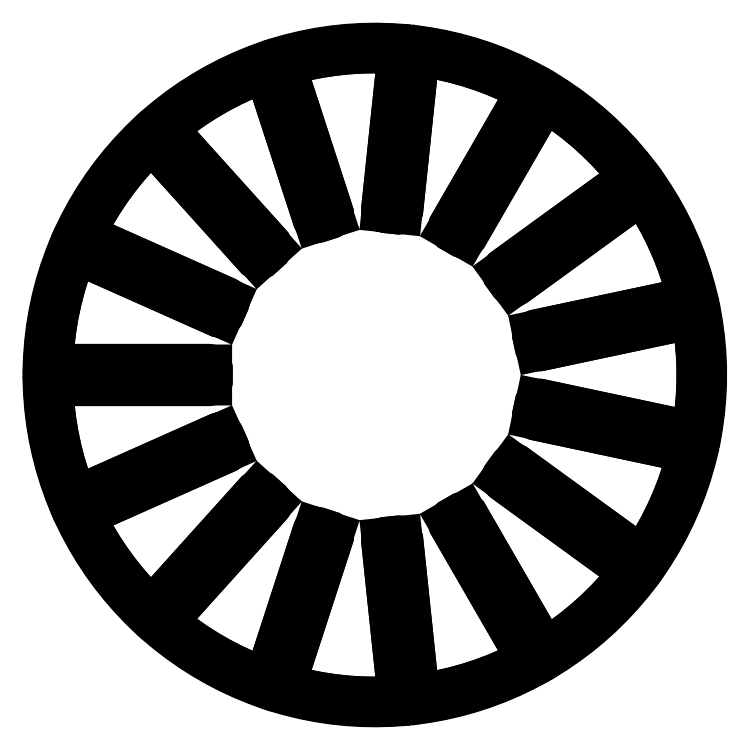
<metadata>
{"format":"dxf","ext":"dxf","renderer":"ezdxf+matplotlib","layout":"modelspace","background":"white","min_lineweight":24,"dpi":150}
</metadata>
<code>
0
SECTION
2
ENTITIES
0
LWPOLYLINE
8
0
90
120
70
1
43
0
10
-97.63
20
41.28
10
-99.58
20
40.5
42
0.08867
10
-107.4
20
3.5
10
-106
20
2
10
-55.1
20
2
42
-0.4142
10
-55
20
1.9
10
-55
20
-1.9
42
-0.4142
10
-55.1
20
-2
10
-106
20
-2
10
-107.4
20
-3.5
42
0.08867
10
-99.58
20
-40.5
10
-97.63
20
-41.28
10
-51.15
20
-20.58
42
-0.4142
10
-51.02
20
-20.63
10
-49.47
20
-24.11
42
-0.4142
10
-49.52
20
-24.24
10
-96.01
20
-44.93
10
-96.73
20
-46.9
42
0.08867
10
-74.49
20
-77.5
10
-72.4
20
-77.42
10
-38.36
20
-39.61
42
-0.4142
10
-38.21
20
-39.6
10
-35.39
20
-42.14
42
-0.4142
10
-35.38
20
-42.29
10
-69.43
20
-80.1
10
-69.29
20
-82.19
42
0.08867
10
-36.53
20
-101.1
10
-34.65
20
-100.2
10
-18.93
20
-51.79
42
-0.4142
10
-18.8
20
-51.72
10
-15.19
20
-52.9
42
-0.4142
10
-15.12
20
-53.02
10
-30.85
20
-101.4
10
-29.87
20
-103.3
42
0.08867
10
7.751
20
-107.2
10
9.089
20
-105.6
10
3.77
20
-55.01
42
-0.4142
10
3.859
20
-54.9
10
7.639
20
-54.5
42
-0.4142
10
7.749
20
-54.59
10
13.07
20
-105.2
10
14.71
20
-106.5
42
0.08867
10
50.69
20
-94.8
10
51.26
20
-92.78
10
25.82
20
-48.72
42
-0.4142
10
25.85
20
-48.58
10
29.15
20
-46.68
42
-0.4142
10
29.28
20
-46.72
10
54.72
20
-90.78
10
56.75
20
-91.3
42
0.08867
10
84.87
20
-65.98
10
84.57
20
-63.91
10
43.4
20
-34.01
42
-0.4142
10
43.38
20
-33.87
10
45.61
20
-30.79
42
-0.4142
10
45.75
20
-30.77
10
86.92
20
-60.68
10
88.98
20
-60.32
42
0.08867
10
104.4
20
-25.76
10
103.2
20
-23.99
10
53.48
20
-13.41
42
-0.4142
10
53.4
20
-13.29
10
54.19
20
-9.577
42
-0.4142
10
54.31
20
-9.5
10
104.1
20
-20.08
10
105.8
20
-18.92
42
0.08867
10
105.8
20
18.92
10
104.1
20
20.08
10
54.31
20
9.5
42
-0.4142
10
54.19
20
9.577
10
53.4
20
13.29
42
-0.4142
10
53.48
20
13.41
10
103.2
20
23.99
10
104.4
20
25.76
42
0.08867
10
88.98
20
60.32
10
86.92
20
60.68
10
45.75
20
30.77
42
-0.4142
10
45.61
20
30.79
10
43.38
20
33.87
42
-0.4142
10
43.4
20
34.01
10
84.57
20
63.91
10
84.87
20
65.98
42
0.08867
10
56.75
20
91.3
10
54.72
20
90.78
10
29.28
20
46.72
42
-0.4142
10
29.15
20
46.68
10
25.85
20
48.58
42
-0.4142
10
25.82
20
48.72
10
51.26
20
92.78
10
50.69
20
94.8
42
0.08867
10
14.71
20
106.5
10
13.07
20
105.2
10
7.749
20
54.59
42
-0.4142
10
7.639
20
54.5
10
3.859
20
54.9
42
-0.4142
10
3.77
20
55.01
10
9.089
20
105.6
10
7.751
20
107.2
42
0.08867
10
-29.87
20
103.3
10
-30.85
20
101.4
10
-15.12
20
53.02
42
-0.4142
10
-15.19
20
52.9
10
-18.8
20
51.72
42
-0.4142
10
-18.93
20
51.79
10
-34.65
20
100.2
10
-36.53
20
101.1
42
0.08867
10
-69.29
20
82.19
10
-69.43
20
80.1
10
-35.38
20
42.29
42
-0.4142
10
-35.39
20
42.14
10
-38.21
20
39.6
42
-0.4142
10
-38.36
20
39.61
10
-72.4
20
77.42
10
-74.49
20
77.5
42
0.08867
10
-96.73
20
46.9
10
-96.01
20
44.93
10
-49.52
20
24.24
42
-0.4142
10
-49.47
20
24.11
10
-51.02
20
20.63
42
-0.4142
10
-51.15
20
20.58
0
LWPOLYLINE
8
0
90
120
70
1
43
0
10
-96.73
20
46.9
10
-96.01
20
44.93
10
-49.52
20
24.24
42
-0.4142
10
-49.47
20
24.11
10
-51.02
20
20.63
42
-0.4142
10
-51.15
20
20.58
10
-97.63
20
41.28
10
-99.58
20
40.5
42
0.08867
10
-107.4
20
3.5
10
-106
20
2
10
-55.1
20
2
42
-0.4142
10
-55
20
1.9
10
-55
20
-1.9
42
-0.4142
10
-55.1
20
-2
10
-106
20
-2
10
-107.4
20
-3.5
42
0.08867
10
-99.58
20
-40.5
10
-97.63
20
-41.28
10
-51.15
20
-20.58
42
-0.4142
10
-51.02
20
-20.63
10
-49.47
20
-24.11
42
-0.4142
10
-49.52
20
-24.24
10
-96.01
20
-44.93
10
-96.73
20
-46.9
42
0.08867
10
-74.49
20
-77.5
10
-72.4
20
-77.42
10
-38.36
20
-39.61
42
-0.4142
10
-38.21
20
-39.6
10
-35.39
20
-42.14
42
-0.4142
10
-35.38
20
-42.29
10
-69.43
20
-80.1
10
-69.29
20
-82.19
42
0.08867
10
-36.53
20
-101.1
10
-34.65
20
-100.2
10
-18.93
20
-51.79
42
-0.4142
10
-18.8
20
-51.72
10
-15.19
20
-52.9
42
-0.4142
10
-15.12
20
-53.02
10
-30.85
20
-101.4
10
-29.87
20
-103.3
42
0.08867
10
7.751
20
-107.2
10
9.089
20
-105.6
10
3.77
20
-55.01
42
-0.4142
10
3.859
20
-54.9
10
7.639
20
-54.5
42
-0.4142
10
7.749
20
-54.59
10
13.07
20
-105.2
10
14.71
20
-106.5
42
0.08867
10
50.69
20
-94.8
10
51.26
20
-92.78
10
25.82
20
-48.72
42
-0.4142
10
25.85
20
-48.58
10
29.15
20
-46.68
42
-0.4142
10
29.28
20
-46.72
10
54.72
20
-90.78
10
56.75
20
-91.3
42
0.08867
10
84.87
20
-65.98
10
84.57
20
-63.91
10
43.4
20
-34.01
42
-0.4142
10
43.38
20
-33.87
10
45.61
20
-30.79
42
-0.4142
10
45.75
20
-30.77
10
86.92
20
-60.68
10
88.98
20
-60.32
42
0.08867
10
104.4
20
-25.76
10
103.2
20
-23.99
10
53.48
20
-13.41
42
-0.4142
10
53.4
20
-13.29
10
54.19
20
-9.577
42
-0.4142
10
54.31
20
-9.5
10
104.1
20
-20.08
10
105.8
20
-18.92
42
0.08867
10
105.8
20
18.92
10
104.1
20
20.08
10
54.31
20
9.5
42
-0.4142
10
54.19
20
9.577
10
53.4
20
13.29
42
-0.4142
10
53.48
20
13.41
10
103.2
20
23.99
10
104.4
20
25.76
42
0.08867
10
88.98
20
60.32
10
86.92
20
60.68
10
45.75
20
30.77
42
-0.4142
10
45.61
20
30.79
10
43.38
20
33.87
42
-0.4142
10
43.4
20
34.01
10
84.57
20
63.91
10
84.87
20
65.98
42
0.08867
10
56.75
20
91.3
10
54.72
20
90.78
10
29.28
20
46.72
42
-0.4142
10
29.15
20
46.68
10
25.85
20
48.58
42
-0.4142
10
25.82
20
48.72
10
51.26
20
92.78
10
50.69
20
94.8
42
0.08867
10
14.71
20
106.5
10
13.07
20
105.2
10
7.749
20
54.59
42
-0.4142
10
7.639
20
54.5
10
3.859
20
54.9
42
-0.4142
10
3.77
20
55.01
10
9.089
20
105.6
10
7.751
20
107.2
42
0.08867
10
-29.87
20
103.3
10
-30.85
20
101.4
10
-15.12
20
53.02
42
-0.4142
10
-15.19
20
52.9
10
-18.8
20
51.72
42
-0.4142
10
-18.93
20
51.79
10
-34.65
20
100.2
10
-36.53
20
101.1
42
0.08867
10
-69.29
20
82.19
10
-69.43
20
80.1
10
-35.38
20
42.29
42
-0.4142
10
-35.39
20
42.14
10
-38.21
20
39.6
42
-0.4142
10
-38.36
20
39.61
10
-72.4
20
77.42
10
-74.49
20
77.5
42
0.08867
0
LWPOLYLINE
8
0
90
90
70
1
43
0
10
84.75
20
-63.8
10
43.6
20
-33.9
10
45.72
20
-30.99
10
86.87
20
-60.89
10
89.1
20
-60.5
42
0.08907
10
104.6
20
-25.73
10
103.4
20
-23.81
10
53.62
20
-13.24
10
54.37
20
-9.716
10
104.1
20
-20.29
10
106
20
-19.03
42
0.08907
10
106
20
19.03
10
104.1
20
20.29
10
54.37
20
9.716
10
53.62
20
13.24
10
103.4
20
23.81
10
104.6
20
25.73
42
0.08907
10
89.1
20
60.5
10
86.87
20
60.89
10
45.72
20
30.99
10
43.6
20
33.9
10
84.75
20
63.8
10
85.08
20
66.04
42
0.08907
10
56.79
20
91.51
10
54.59
20
90.96
10
29.16
20
46.9
10
26.04
20
48.7
10
51.47
20
92.76
10
50.86
20
94.93
42
0.08907
10
14.65
20
106.7
10
12.88
20
105.3
10
7.56
20
54.71
10
3.98
20
55.09
10
9.297
20
105.7
10
7.85
20
107.4
42
0.08907
10
-30.01
20
103.4
10
-31.06
20
101.4
10
-15.35
20
53.05
10
-18.77
20
51.94
10
-34.49
20
100.3
10
-36.52
20
101.3
42
0.08907
10
-69.49
20
82.29
10
-69.63
20
80.03
10
-35.6
20
42.23
10
-38.27
20
39.82
10
-72.31
20
77.62
10
-74.57
20
77.71
42
0.08907
10
-96.95
20
46.91
10
-96.16
20
44.79
10
-49.7
20
24.1
10
-51.16
20
20.81
10
-97.63
20
41.5
10
-99.73
20
40.66
42
0.08907
10
-107.6
20
3.421
10
-106.1
20
1.8
10
-55.2
20
1.8
10
-55.2
20
-1.8
10
-106.1
20
-1.8
10
-107.6
20
-3.421
42
0.08907
10
-99.73
20
-40.66
10
-97.63
20
-41.5
10
-51.16
20
-20.81
10
-49.7
20
-24.1
10
-96.16
20
-44.79
10
-96.95
20
-46.91
42
0.08907
10
-74.57
20
-77.71
10
-72.31
20
-77.62
10
-38.27
20
-39.82
10
-35.6
20
-42.23
10
-69.63
20
-80.03
10
-69.49
20
-82.29
42
0.08907
10
-36.52
20
-101.3
10
-34.49
20
-100.3
10
-18.77
20
-51.94
10
-15.35
20
-53.05
10
-31.06
20
-101.4
10
-30.01
20
-103.4
42
0.08907
10
7.85
20
-107.4
10
9.297
20
-105.7
10
3.98
20
-55.09
10
7.56
20
-54.71
10
12.88
20
-105.3
10
14.65
20
-106.7
42
0.08907
10
50.86
20
-94.93
10
51.47
20
-92.76
10
26.04
20
-48.7
10
29.16
20
-46.9
10
54.59
20
-90.96
10
56.79
20
-91.51
42
0.08907
10
85.08
20
-66.04
0
ENDSEC
0
EOF

</code>
